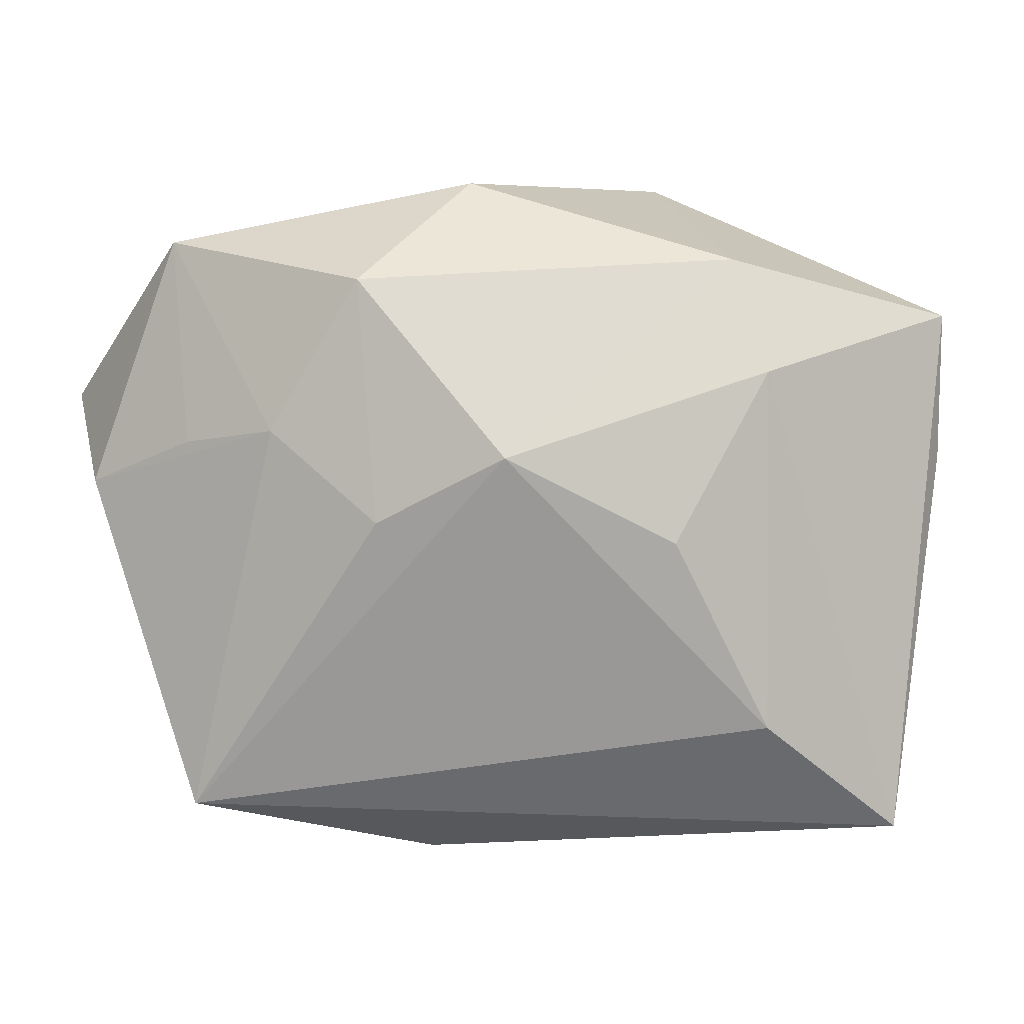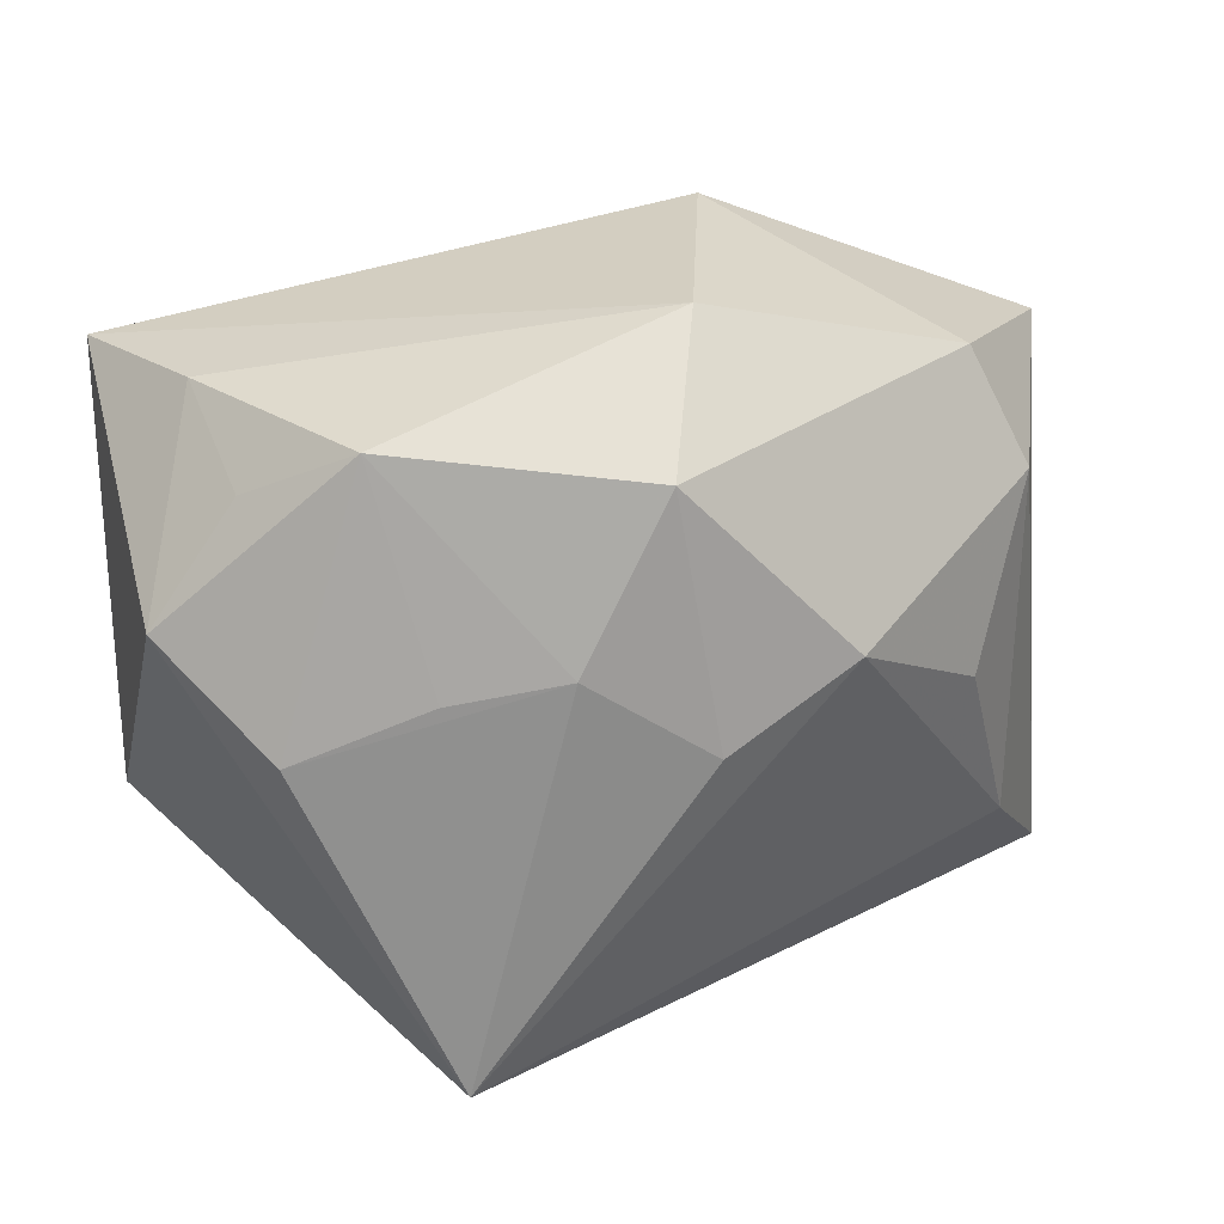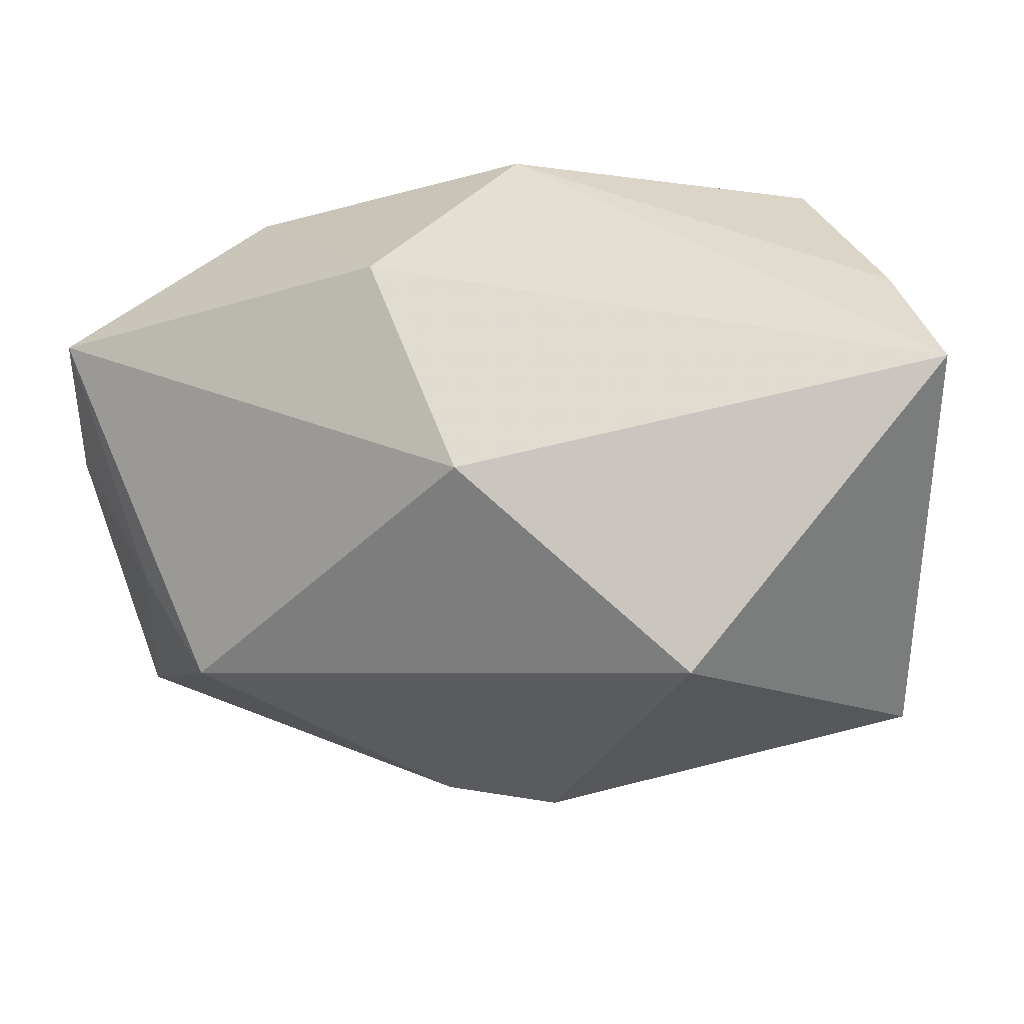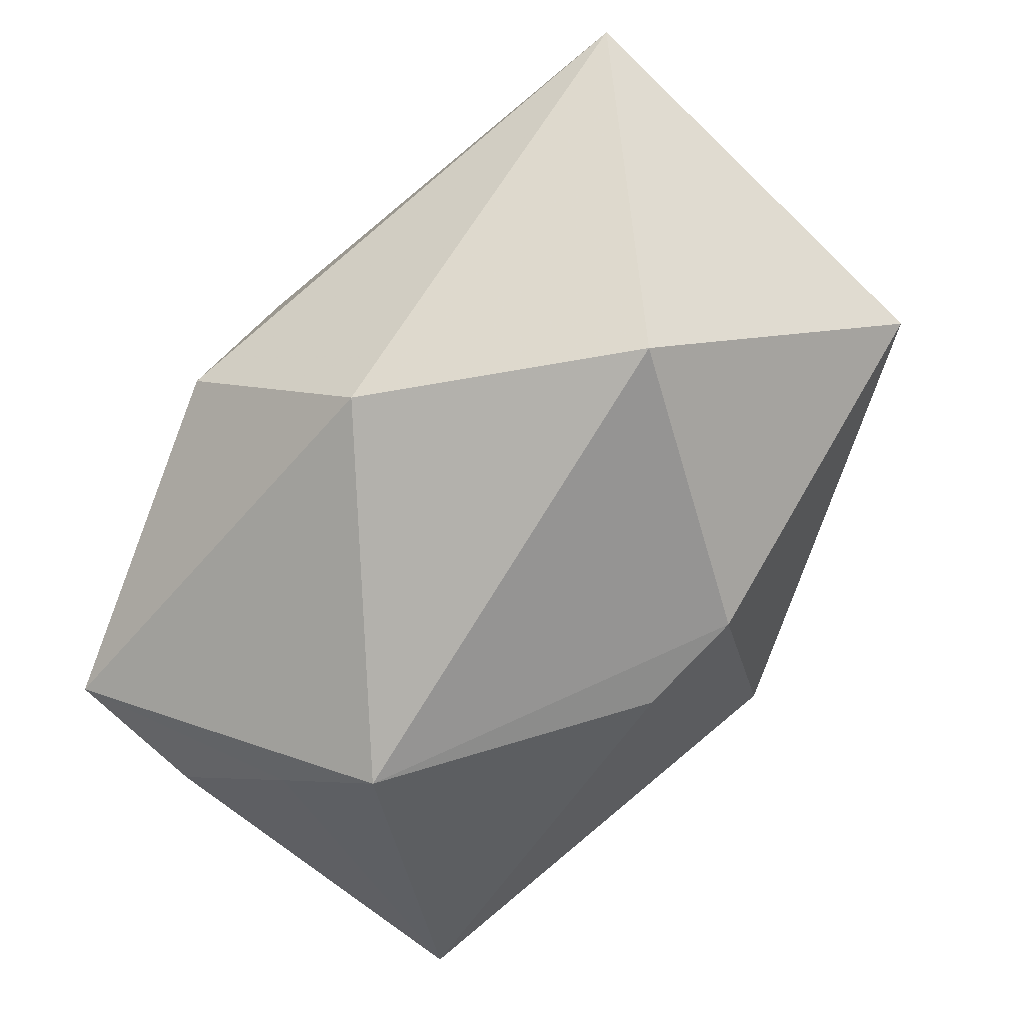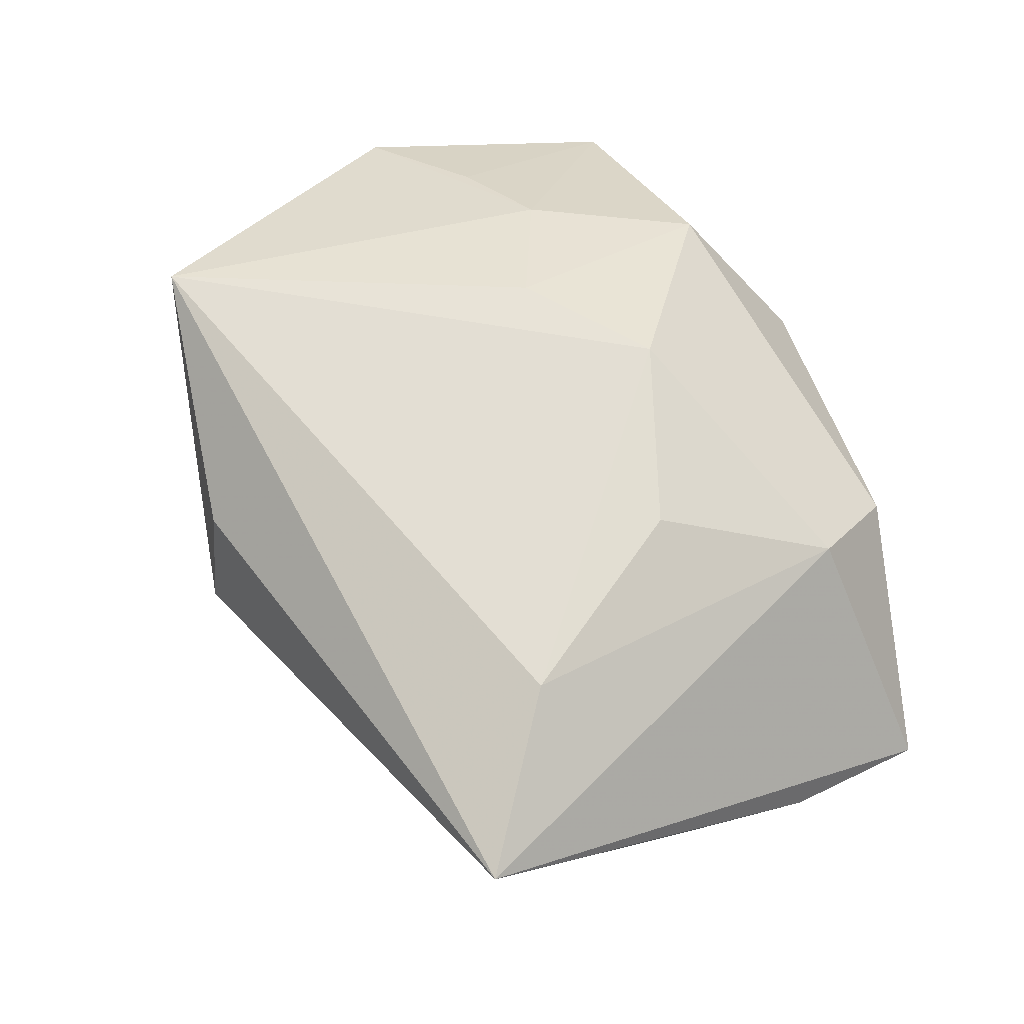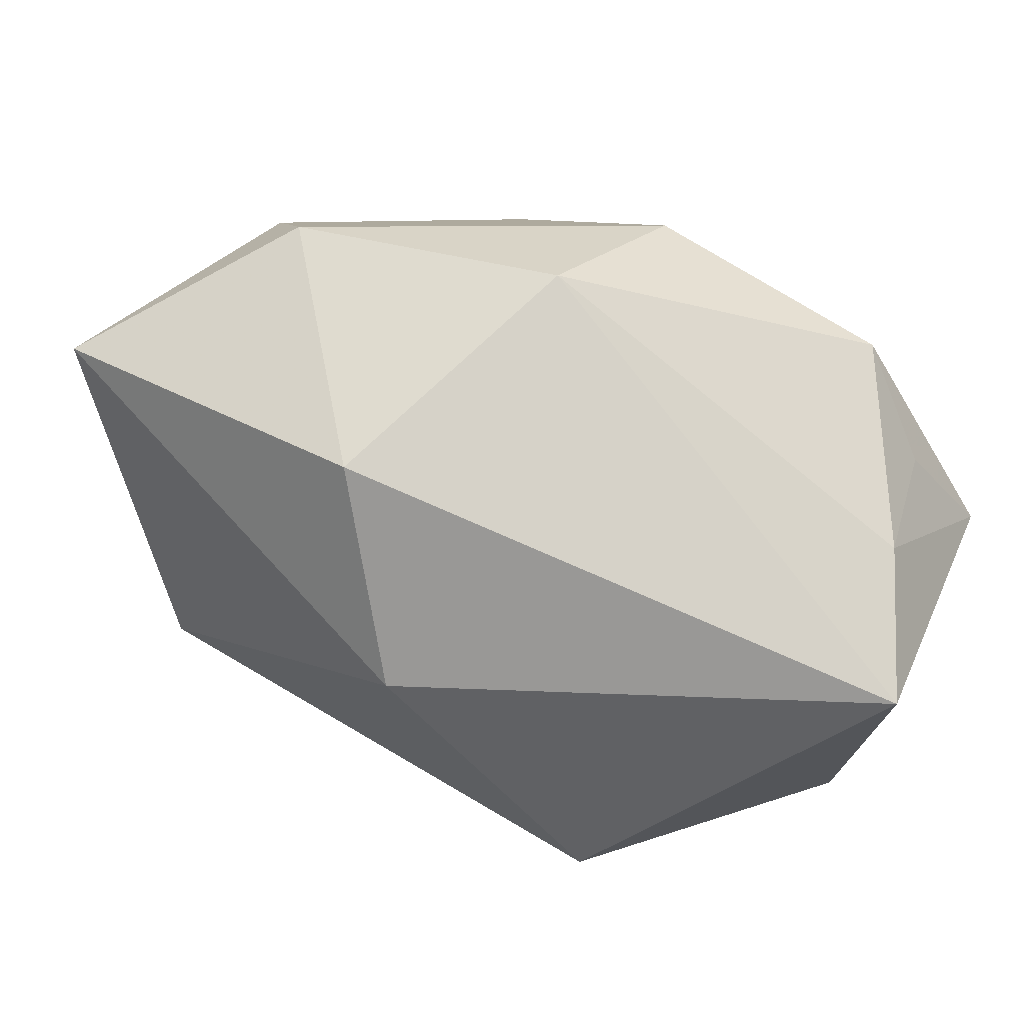
<metadata>
{"format":"obj","ext":"obj","renderer":"f3d","projection":"perspective","resolution":1024,"background":"white","views":[{"elev":4.1,"azim":28.2,"up":"+Y"},{"elev":26.2,"azim":-14.9,"up":"+Y"},{"elev":34.1,"azim":-166.6,"up":"+Y"},{"elev":-79.7,"azim":-133.9,"up":"+Z"},{"elev":39.7,"azim":56.8,"up":"+Z"},{"elev":74.7,"azim":-151.1,"up":"+Y"}]}
</metadata>
<code>
v 0.01571 0.00542 0.02594
v -0.04001 0.01061 0.01776
v -0.01915 0.006359 0.0274
v 0.03556 0.01337 0.01076
v -0.03432 0.02683 0.006137
v -0.01782 -0.02945 0.02842
v 0.001247 0.02028 -0.02679
v 0.01289 0.03222 -0.01285
v 0.03062 0.02402 0.007942
v -0.0006802 -0.0352 0.01121
v -0.008547 0.007606 0.02842
v 0.04416 -0.03111 -0.001513
v -0.02193 0.003592 -0.03052
v 0.045 0.01879 -0.0122
v 0.02906 -0.002584 0.0172
v 0.03546 -0.02043 0.01005
v 0.003527 -0.02257 -0.0219
v -0.02368 0.02617 0.02318
v -0.001391 -0.0356 0.001205
v -0.03149 0.002131 0.02633
v 0.03517 -0.001561 -0.02138
v 0.02736 -0.007215 -0.02806
v -0.007496 -0.02243 -0.02196
v -0.04102 -0.01612 -0.007579
v -0.04102 0.02641 -0.006712
v 0.003274 -0.0008681 0.02842
v -0.03234 0.02097 0.01674
v 0.004874 0.03176 0.01297
v -0.0001972 0.0221 0.02602
v 0.04475 0.004728 -0.012
f 17 12 19
f 20 18 2
f 12 17 22
f 22 7 14
f 13 7 22
f 23 17 19
f 19 24 23
f 23 24 13
f 13 22 23
f 23 22 17
f 19 12 10
f 2 24 6
f 6 20 2
f 6 24 19
f 19 10 6
f 6 10 12
f 12 16 6
f 30 14 12
f 1 29 26
f 1 16 15
f 26 6 1
f 1 6 16
f 11 29 18
f 26 29 11
f 11 6 26
f 20 6 11
f 18 29 28
f 28 5 18
f 2 18 27
f 27 5 2
f 18 5 27
f 21 22 14
f 14 30 21
f 12 22 21
f 21 30 12
f 29 1 9
f 9 28 29
f 18 20 3
f 3 11 18
f 20 11 3
f 14 7 8
f 8 9 14
f 28 9 8
f 14 9 4
f 12 14 4
f 4 1 15
f 4 9 1
f 4 16 12
f 15 16 4
f 5 28 25
f 28 8 25
f 25 8 7
f 2 5 25
f 25 7 13
f 25 24 2
f 13 24 25

</code>
